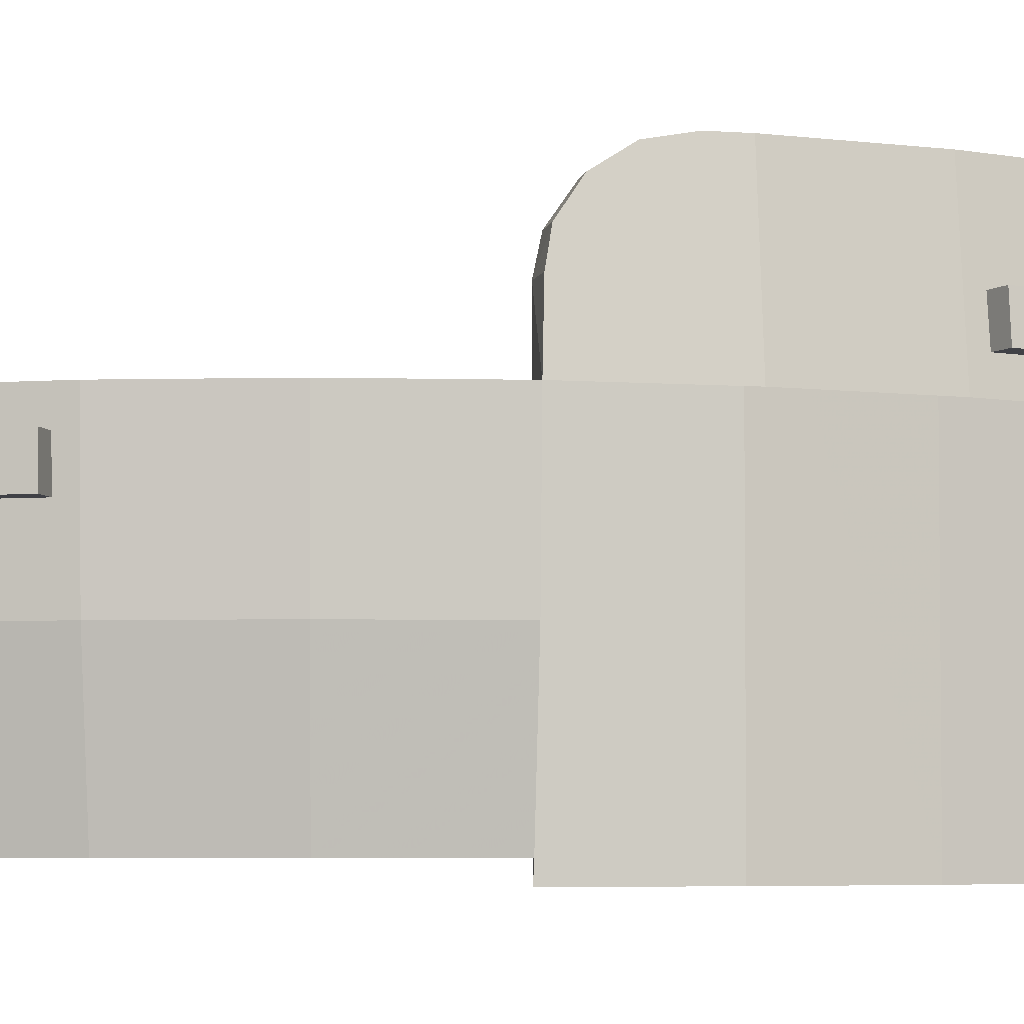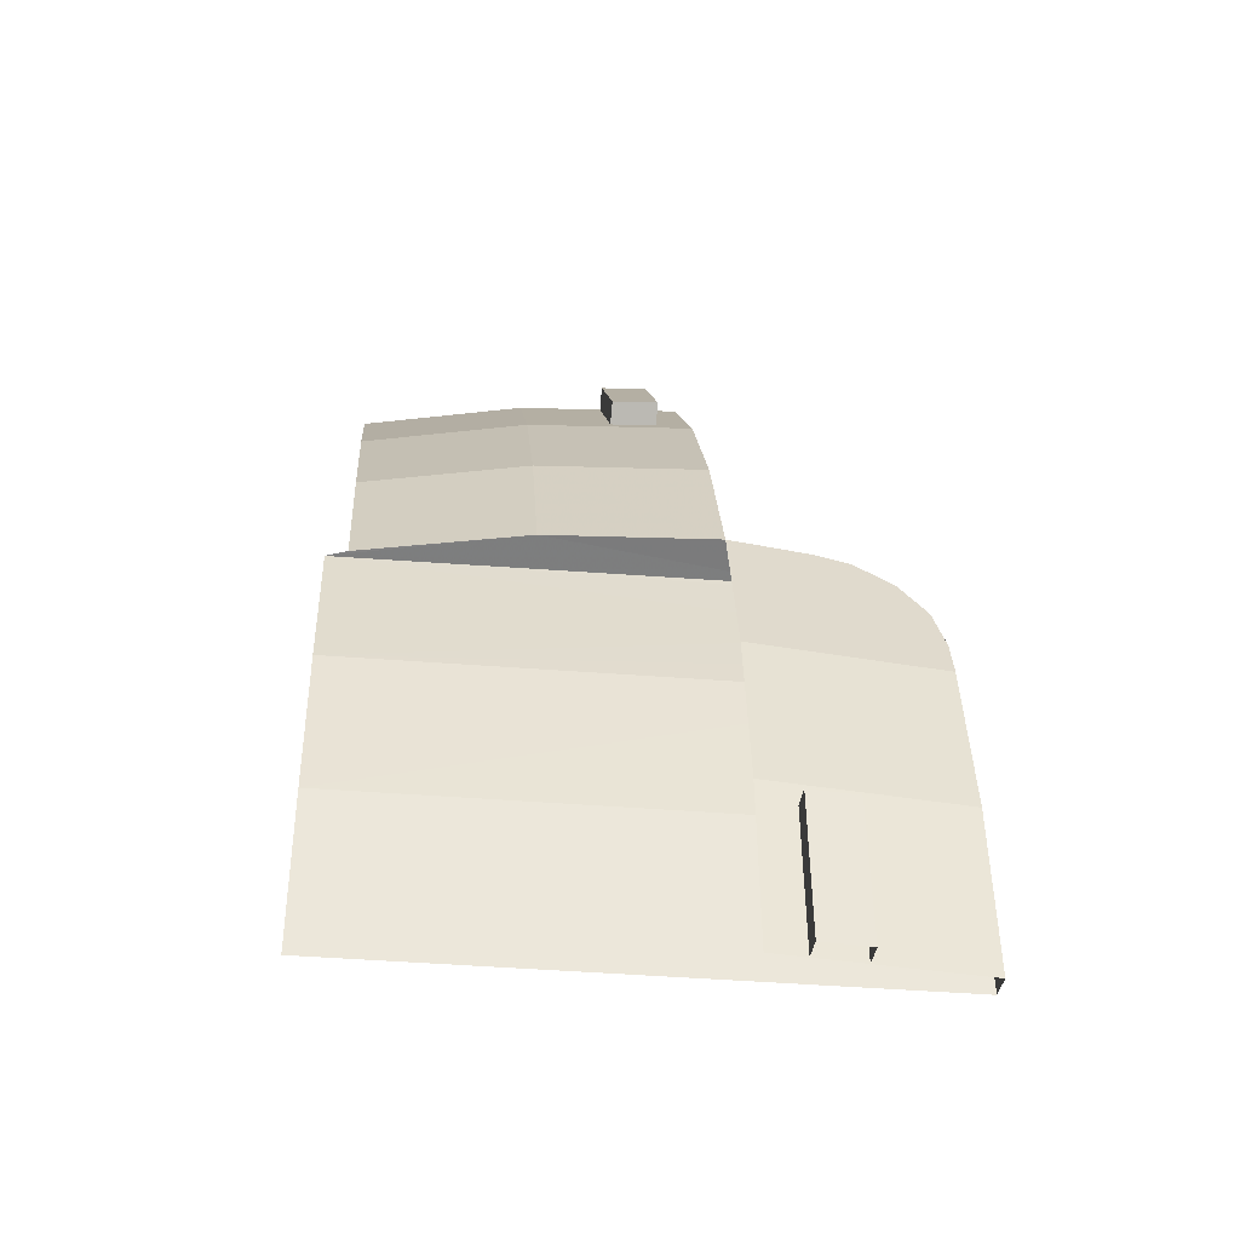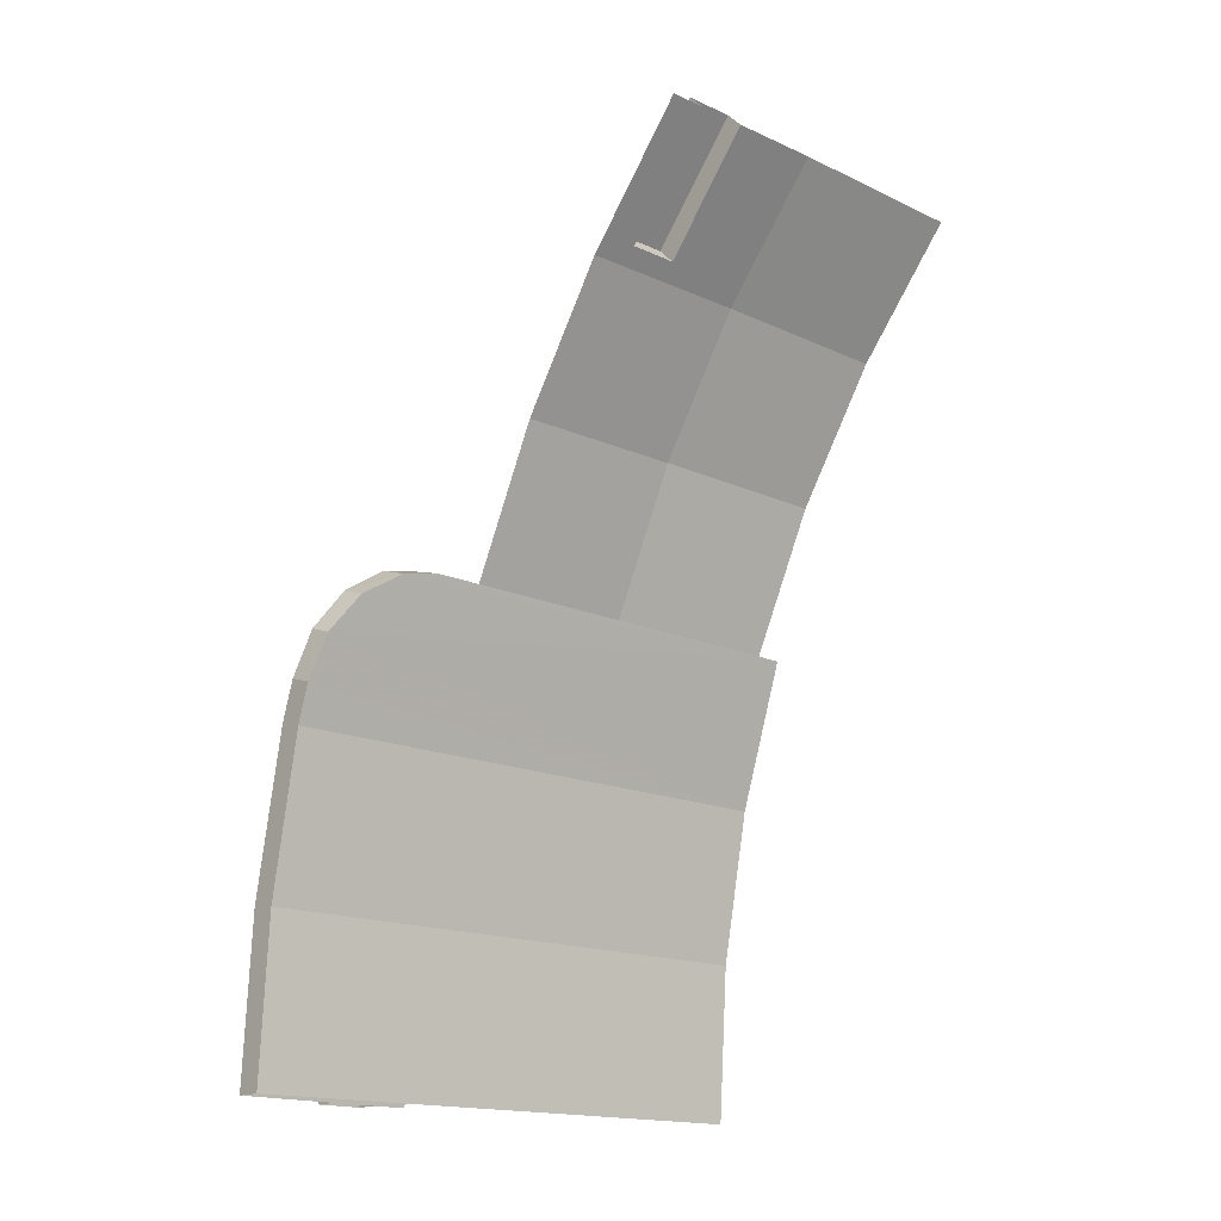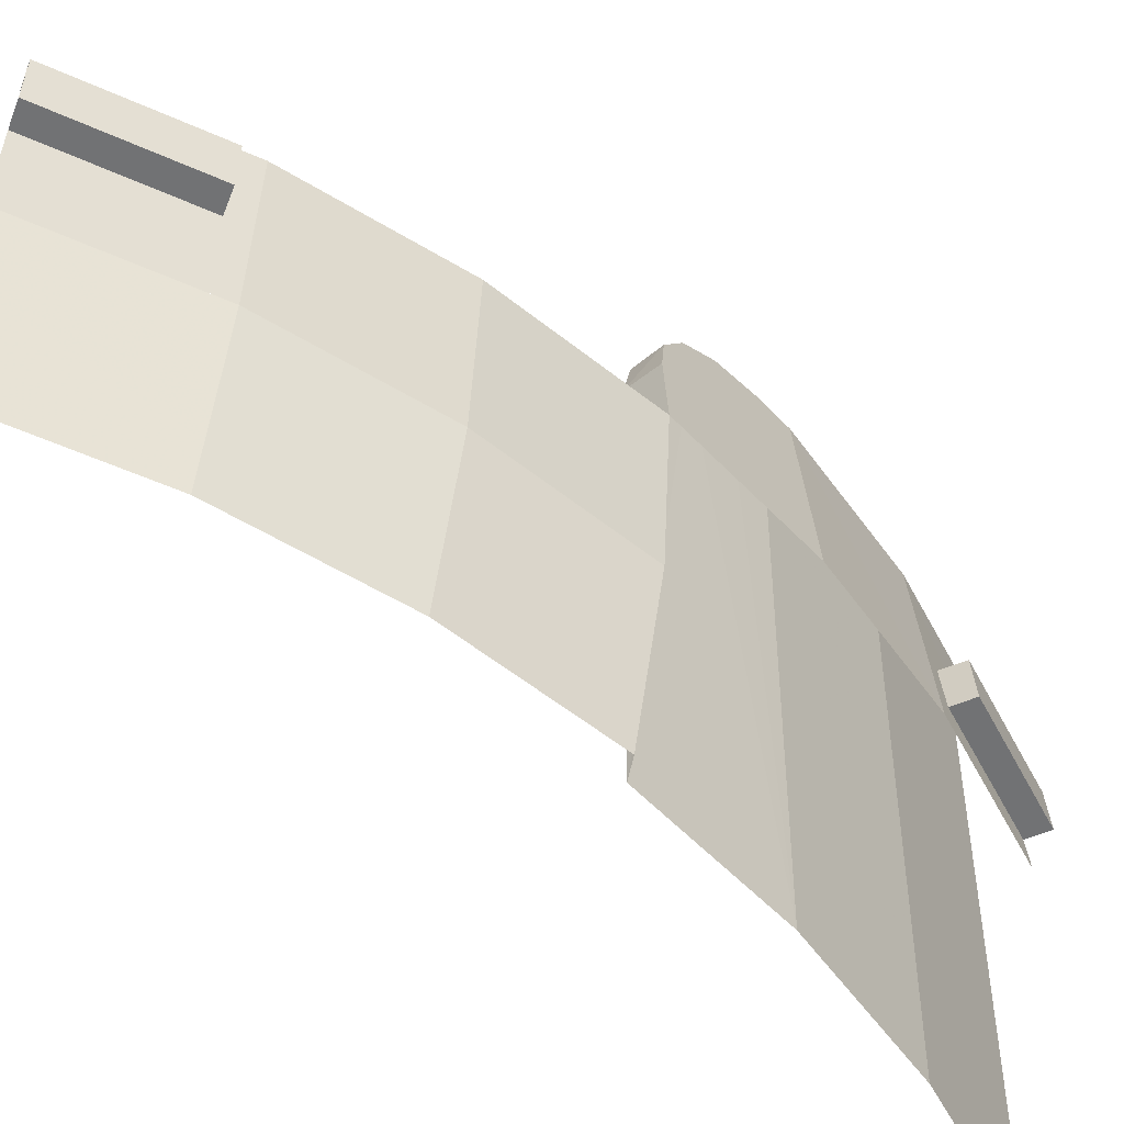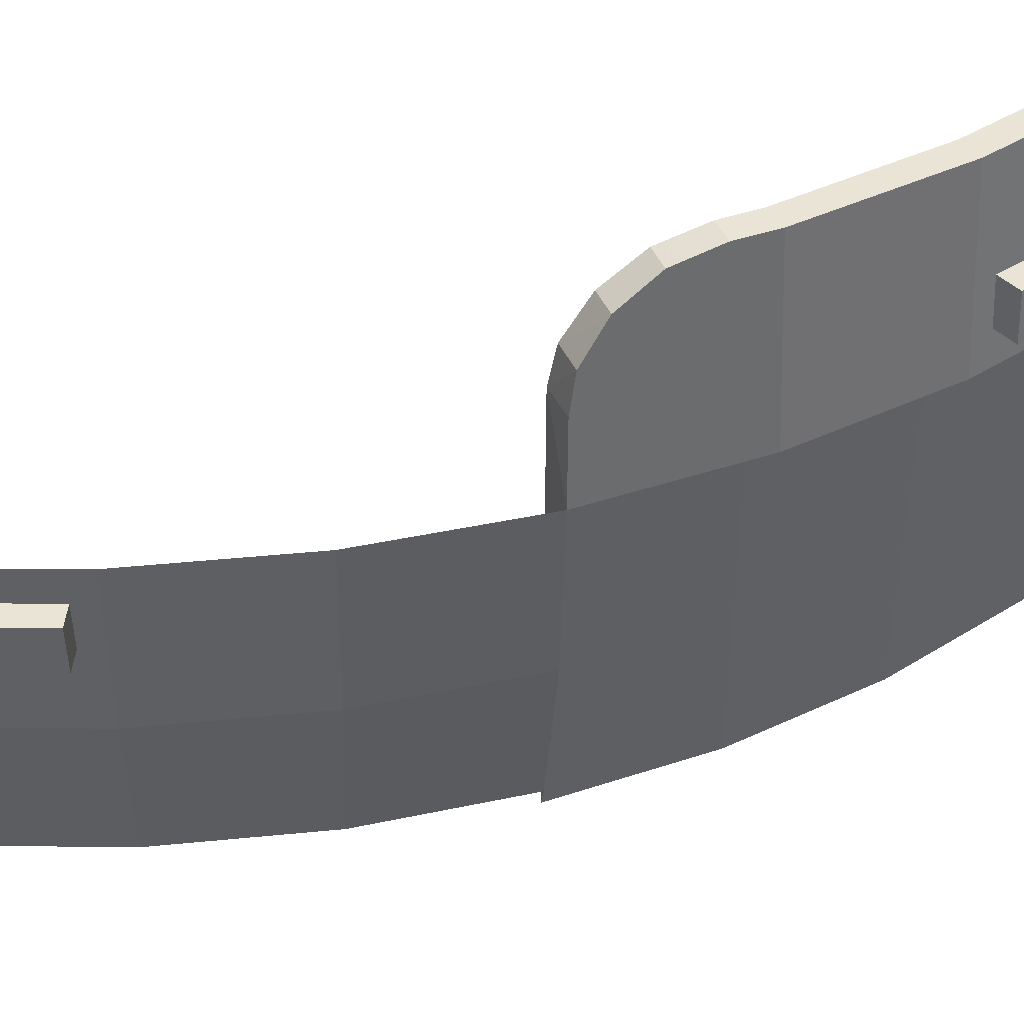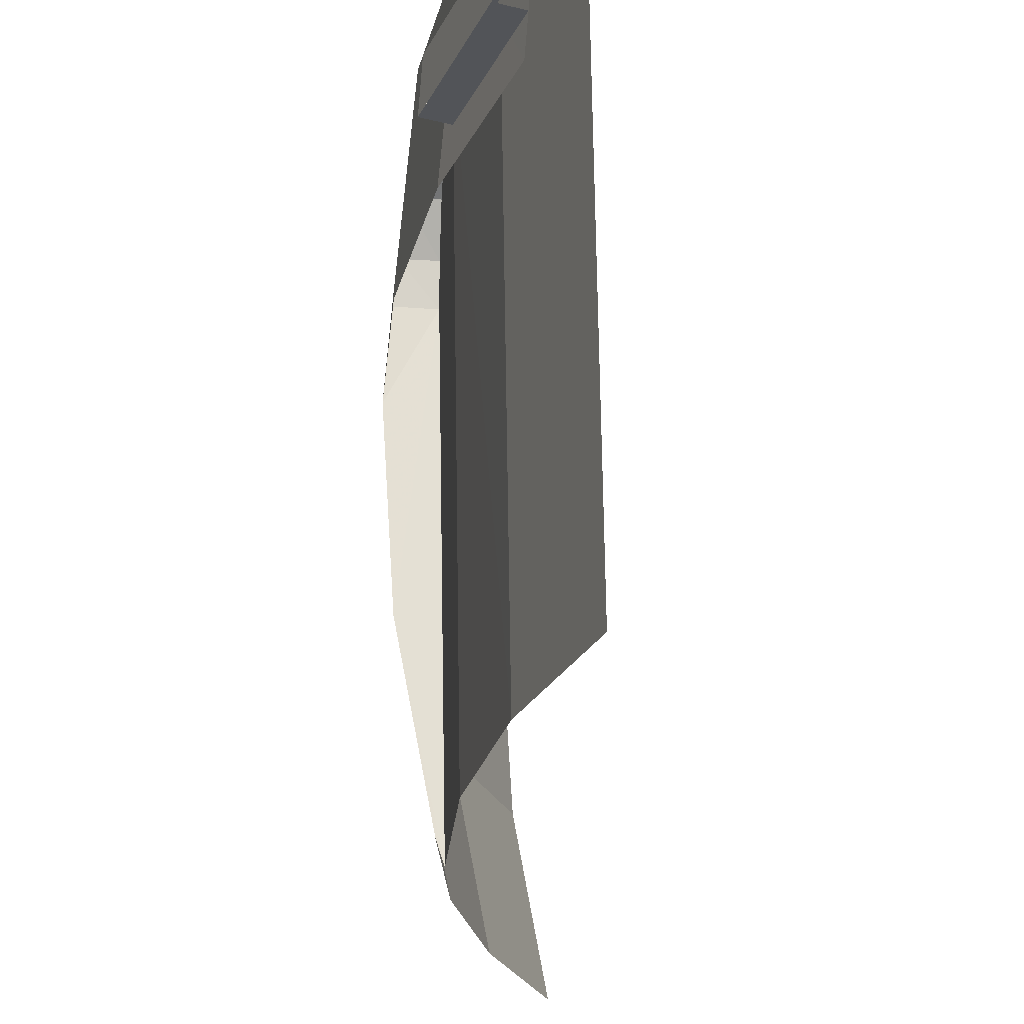
<metadata>
{"format":"obj","ext":"obj","renderer":"f3d","projection":"perspective","resolution":1024,"background":"white","views":[{"elev":-6.0,"azim":59.8,"up":"+Y"},{"elev":-37.8,"azim":82.7,"up":"+Z"},{"elev":-16.5,"azim":-132.1,"up":"+Z"},{"elev":-55.5,"azim":23.7,"up":"+Y"},{"elev":42.7,"azim":49.5,"up":"+Y"},{"elev":-23.2,"azim":156.5,"up":"+Y"}]}
</metadata>
<code>
v 4.59 0 2.65
v 4.551 -0.7177 2.627
v 4.169 -0.7177 3.199
v 4.205 0 3.226
v 4.897 0 2.028
v 4.854 -0.7177 2.011
v 4.551 -0.7177 2.627
v 4.59 0 2.65
v 4.128 -0.35 3.28
v 4.169 -0.7177 3.199
v 3.716 -0.7177 3.716
v 3.732 -0.35 3.732
v 4.128 -0.35 3.28
v 4.137 -0.15 3.289
v 4.205 0 3.226
v 4.169 -0.7177 3.199
v 4.205 0 3.226
v 4.137 -0.15 3.289
v 3.741 -0.15 3.741
v 3.748 0 3.748
v 3.803 -0.35 3.803
v 3.812 -0.15 3.812
v 4.208 -0.15 3.36
v 4.199 -0.35 3.351
v 4.128 -0.35 3.28
v 3.732 -0.35 3.732
v 3.803 -0.35 3.803
v 4.199 -0.35 3.351
v 4.137 -0.15 3.289
v 4.128 -0.35 3.28
v 4.199 -0.35 3.351
v 4.208 -0.15 3.36
v 4.137 -0.15 3.289
v 4.208 -0.15 3.36
v 3.812 -0.15 3.812
v 3.741 -0.15 3.741
v 5.19 0.8 0.6849
v 5.255 0 0.6919
v 5.3 0 0
v 5.235 0.8 0
v 5.056 0.8 1.358
v 5.12 0 1.372
v 5.255 0 0.6919
v 5.19 0.8 0.6849
v 4.94 0.762 1.709
v 5.12 0 1.372
v 5.056 0.8 1.358
v 5.001 0.8 1.52
v 4.894 0.6535 1.87
v 4.897 0 2.028
v 5.12 0 1.372
v 4.94 0.762 1.709
v 4.875 0.3341 2.008
v 4.897 0 2.028
v 4.894 0.6535 1.87
v 4.872 0.4914 1.977
v 5.081 0.8 0.6711
v 5.125 0.8 0
v 5.091 -1.511 0
v 5.047 -1.511 0.6645
v 4.952 0.8 1.331
v 5.081 0.8 0.6711
v 5.047 -1.511 0.6645
v 4.917 -1.511 1.318
v 4.9 0.8 1.489
v 4.952 0.8 1.331
v 4.917 -1.511 1.318
v 4.837 0.762 1.675
v 4.837 0.762 1.675
v 4.917 -1.511 1.318
v 4.703 -1.511 1.948
v 4.783 0.6535 1.832
v 4.745 0.4914 1.937
v 4.783 0.6535 1.832
v 4.703 -1.511 1.948
v 4.732 0.3341 1.967
v 4.703 -1.511 1.948
v 4.73 -1.423 1.959
v 4.854 -0.7177 2.011
v 4.732 0.3341 1.967
v 4.703 -1.511 1.948
v 4.854 -0.7177 2.011
v 4.897 0 2.028
v 4.732 0.3341 1.967
v 4.897 0 2.028
v 4.875 0.3341 2.008
v 4.732 0.3341 1.967
v 4.875 0.3341 2.008
v 4.872 0.4914 1.977
v 4.732 0.3341 1.967
v 4.872 0.4914 1.977
v 4.745 0.4914 1.937
v 4.745 0.4914 1.937
v 4.872 0.4914 1.977
v 4.894 0.6535 1.87
v 4.745 0.4914 1.937
v 4.894 0.6535 1.87
v 4.783 0.6535 1.832
v 4.837 0.762 1.675
v 4.783 0.6535 1.832
v 4.894 0.6535 1.87
v 4.94 0.762 1.709
v 4.9 0.8 1.489
v 4.837 0.762 1.675
v 4.94 0.762 1.709
v 5.001 0.8 1.52
v 4.952 0.8 1.331
v 4.9 0.8 1.489
v 5.001 0.8 1.52
v 5.056 0.8 1.358
v 5.081 0.8 0.6711
v 4.952 0.8 1.331
v 5.056 0.8 1.358
v 5.19 0.8 0.6849
v 5.125 0.8 0
v 5.081 0.8 0.6711
v 5.19 0.8 0.6849
v 5.235 0.8 0
v 5.338 0.35 0.6
v 5.351 0.15 0.6
v 5.391 0.15 0
v 5.378 0.35 0
v 5.248 0.15 0.6
v 5.288 0.15 0
v 5.391 0.15 0
v 5.351 0.15 0.6
v 5.232 0.35 0.6
v 5.248 0.15 0.6
v 5.351 0.15 0.6
v 5.338 0.35 0.6
v 5.338 0.35 0.6
v 5.378 0.35 0
v 5.272 0.35 0
v 5.232 0.35 0.6
v 4.854 -0.7177 2.011
v 4.73 -1.423 1.959
v 4.434 -1.423 2.56
v 4.551 -0.7177 2.627
v 4.551 -0.7177 2.627
v 4.434 -1.423 2.56
v 4.061 -1.423 3.116
v 4.169 -0.7177 3.199
v 4.169 -0.7177 3.199
v 4.061 -1.423 3.116
v 3.62 -1.423 3.62
v 3.716 -0.7177 3.716
g mesh7430099
f 1 2 3
f 3 4 1
f 5 6 7
f 7 8 5
f 9 10 11
f 11 12 9
f 13 14 15
f 15 16 13
f 17 18 19
f 19 20 17
f 21 22 23
f 23 24 21
g mesh7430100
f 25 26 27
f 27 28 25
g mesh7430102
f 29 30 31
f 31 32 29
g mesh7430104
f 33 34 35
f 35 36 33
f 37 38 39
f 39 40 37
f 41 42 43
f 43 44 41
f 45 46 47
f 47 48 45
f 49 50 51
f 51 52 49
f 53 54 55
f 55 56 53
f 57 58 59
f 59 60 57
f 61 62 63
f 63 64 61
f 65 66 67
f 67 68 65
f 69 70 71
f 71 72 69
f 73 74 75
f 75 76 73
f 77 78 79
f 80 81 82
f 82 83 80
f 84 85 86
f 87 88 89
f 90 91 92
f 93 94 95
f 96 97 98
f 99 100 101
f 101 102 99
f 103 104 105
f 105 106 103
f 107 108 109
f 109 110 107
f 111 112 113
f 113 114 111
f 115 116 117
f 117 118 115
f 119 120 121
f 121 122 119
g mesh7430106
f 123 124 125
f 125 126 123
f 127 128 129
f 129 130 127
g mesh7430108
f 131 132 133
f 133 134 131
f 135 136 137
f 137 138 135
f 139 140 141
f 141 142 139
f 143 144 145
f 145 146 143

</code>
